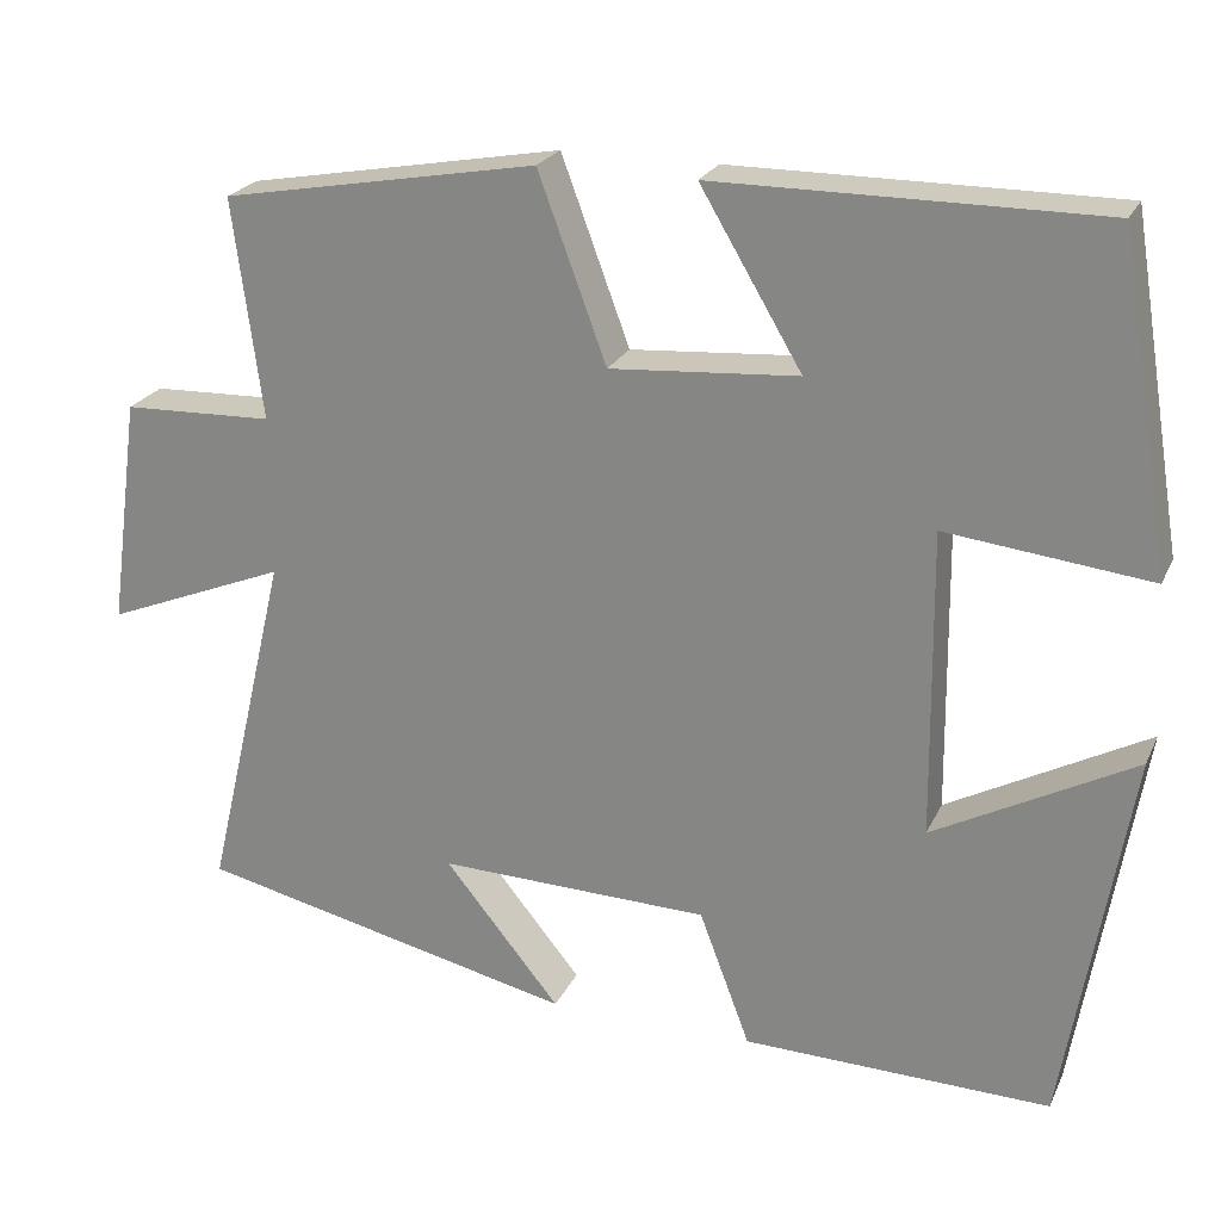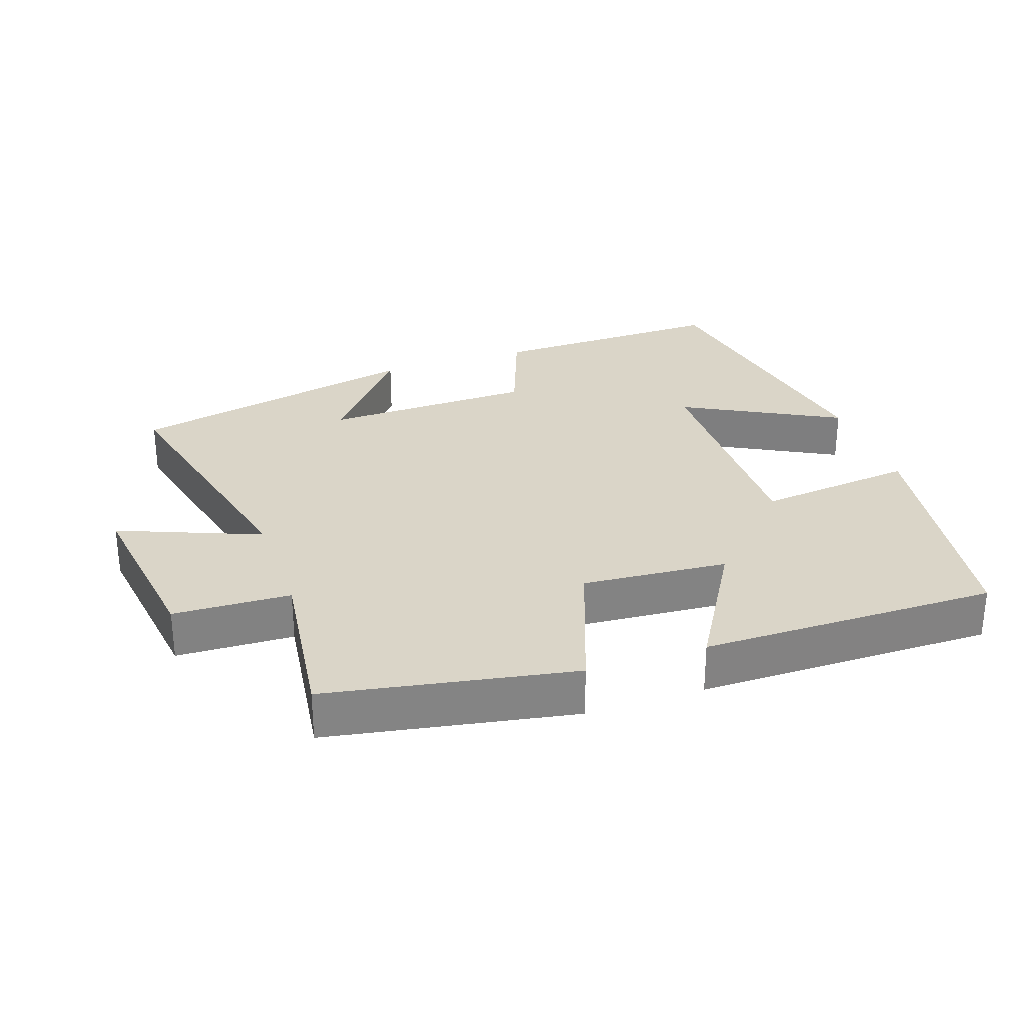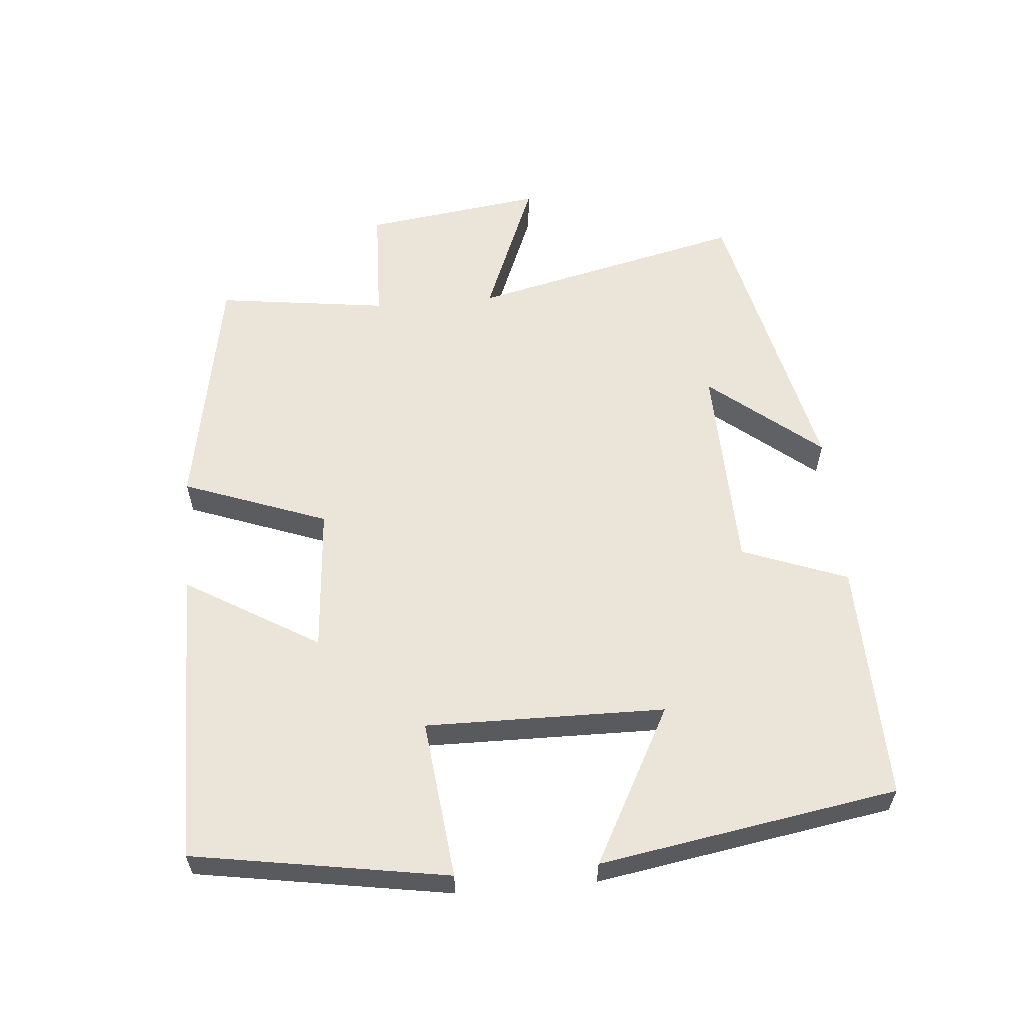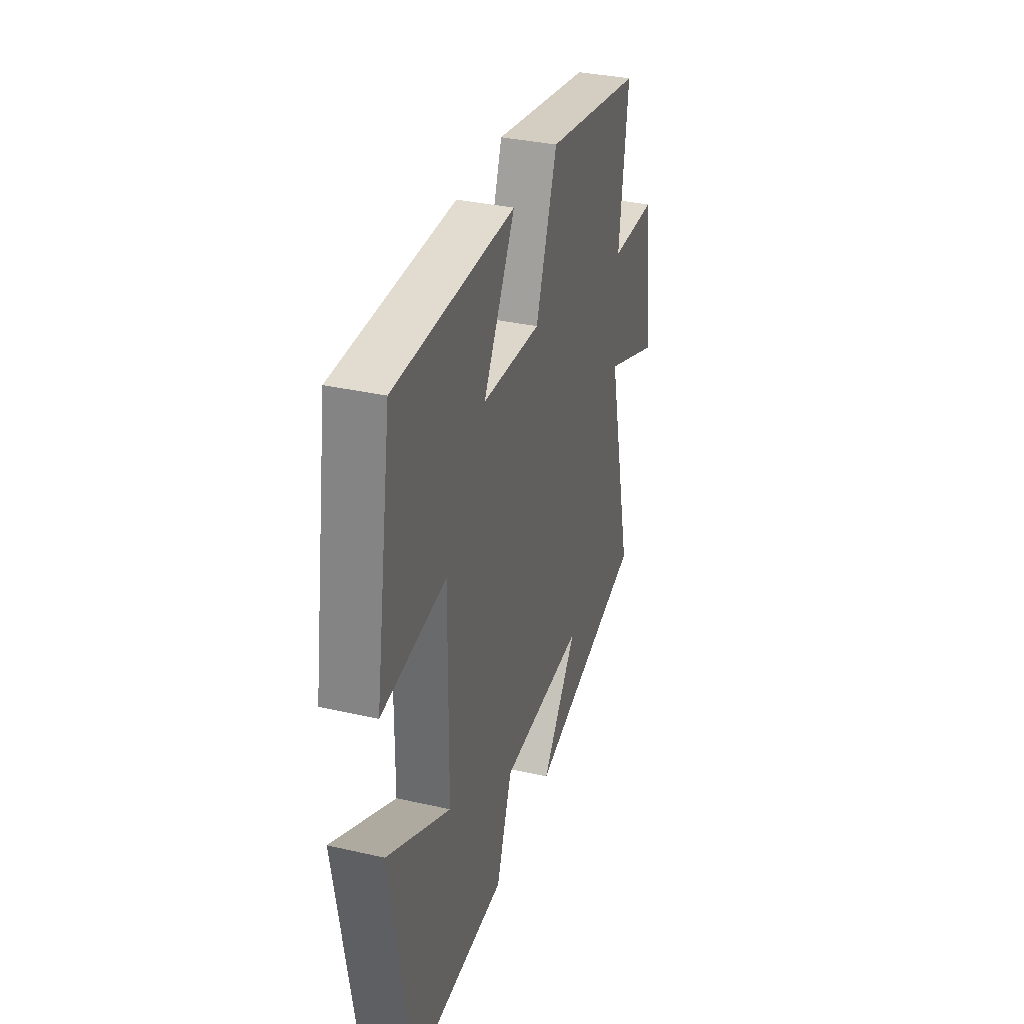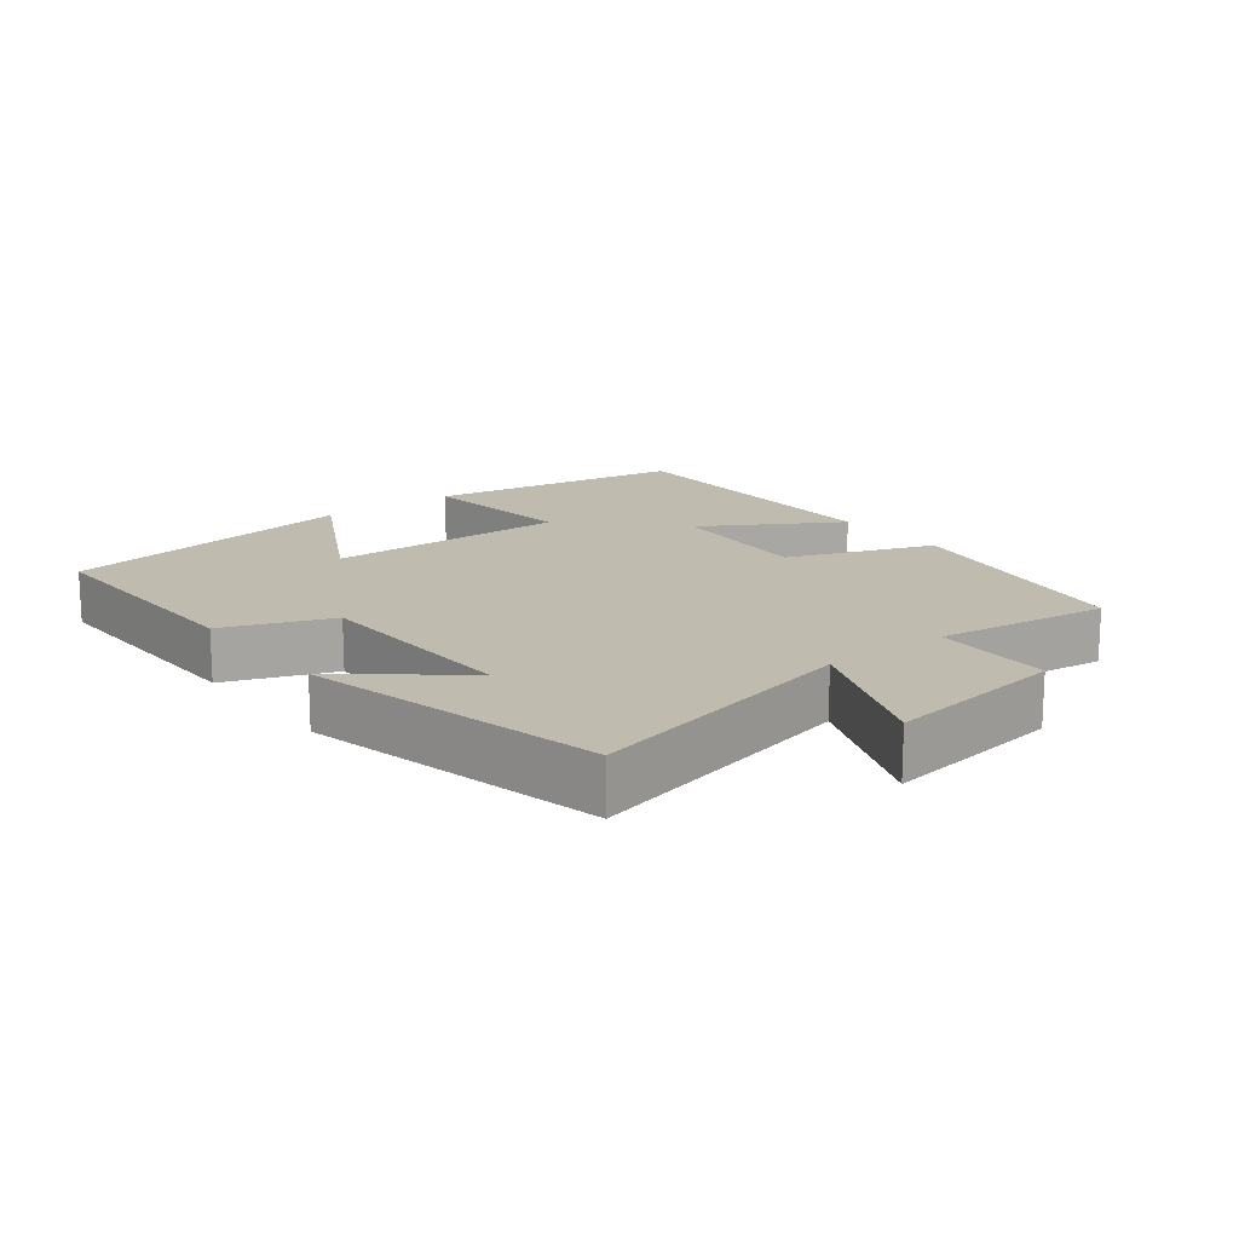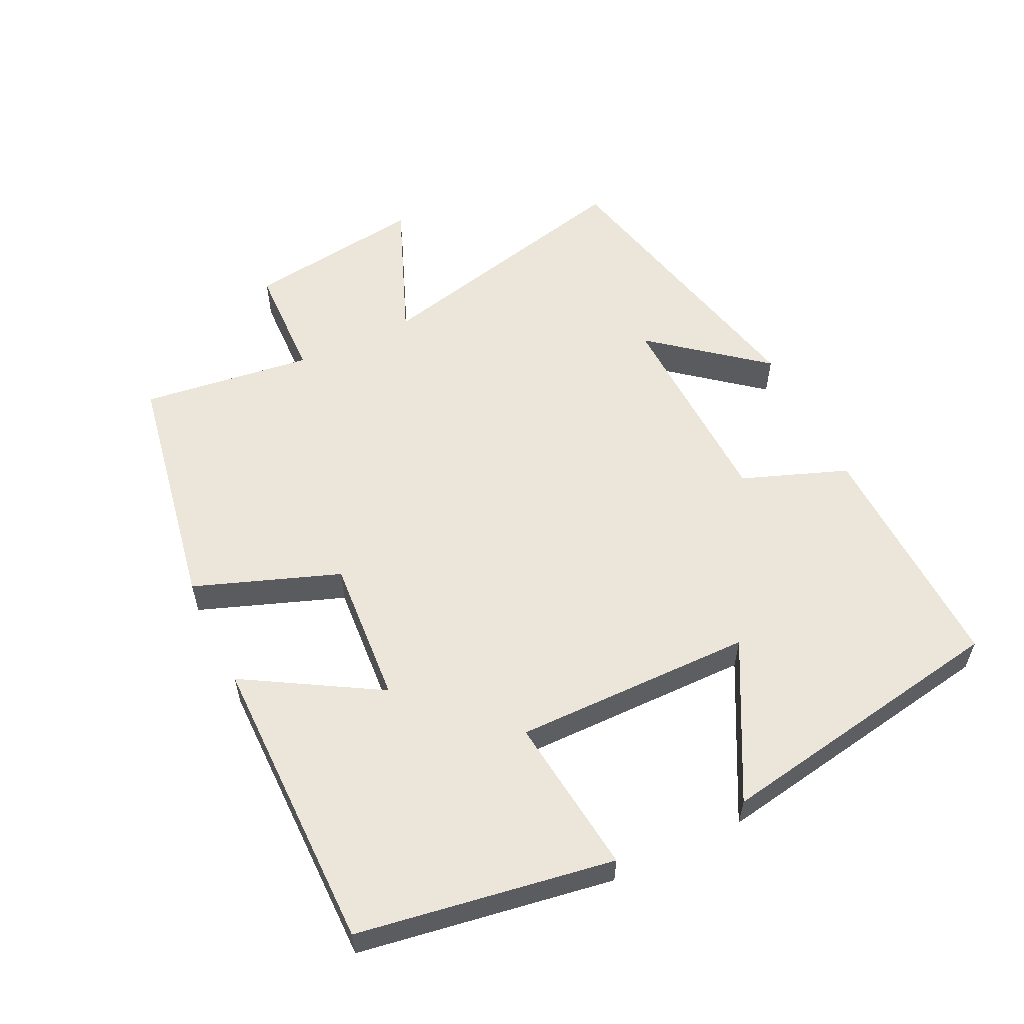
<metadata>
{"format":"obj","ext":"obj","renderer":"f3d","projection":"perspective","resolution":1024,"background":"white","views":[{"elev":23.2,"azim":20.2,"up":"+Z"},{"elev":29.1,"azim":-19.0,"up":"+Y"},{"elev":58.7,"azim":85.1,"up":"+Y"},{"elev":34.4,"azim":107.0,"up":"+Z"},{"elev":16.0,"azim":-127.8,"up":"+Y"},{"elev":56.5,"azim":64.1,"up":"+Y"}]}
</metadata>
<code>
v 0.427 0.07 -0.508
v 0.076 0.07 -0.5
v 0.018 0.07 -0.346
v -0.292 0.07 -0.338
v -0.16 0.07 -0.5
v -0.595 0.07 -0.402
v -0.5 0.07 0
v -0.708 0.07 -0.084
v -0.672 0.07 0.178
v -0.5 0.07 0.184
v -0.533 0.07 0.435
v -0.173 0.07 0.5
v -0.095 0.07 0.289
v 0.119 0.07 0.305
v 0.003 0.07 0.5
v 0.439 0.07 0.501
v 0.5 0.07 0.129
v 0.268 0.07 0.155
v 0.272 0.07 -0.195
v 0.5 0.07 -0.073
v 0.427 0 -0.508
v 0.076 0 -0.5
v 0.018 0 -0.346
v -0.292 0 -0.338
v -0.16 0 -0.5
v -0.595 0 -0.402
v -0.5 0 0
v -0.708 0 -0.084
v -0.672 0 0.178
v -0.5 0 0.184
v -0.533 0 0.435
v -0.173 0 0.5
v -0.095 0 0.289
v 0.119 0 0.305
v 0.003 0 0.5
v 0.439 0 0.501
v 0.5 0 0.129
v 0.268 0 0.155
v 0.272 0 -0.195
v 0.5 0 -0.073
f 19 20 1 2
f 18 19 2 3
f 15 16 17 18
f 14 15 18
f 13 14 18 3
f 10 11 12 13
f 10 13 3 4
f 7 8 9 10
f 7 10 4
f 6 7 4
f 4 5 6
f 22 21 40 39
f 23 22 39 38
f 38 37 36 35
f 38 35 34
f 23 38 34 33
f 33 32 31 30
f 24 23 33 30
f 30 29 28 27
f 24 30 27
f 24 27 26
f 26 25 24
f 1 21 22 2
f 2 22 23 3
f 3 23 24 4
f 4 24 25 5
f 5 25 26 6
f 6 26 27 7
f 7 27 28 8
f 8 28 29 9
f 9 29 30 10
f 10 30 31 11
f 11 31 32 12
f 12 32 33 13
f 13 33 34 14
f 14 34 35 15
f 15 35 36 16
f 16 36 37 17
f 17 37 38 18
f 18 38 39 19
f 19 39 40 20
f 20 40 21 1

</code>
